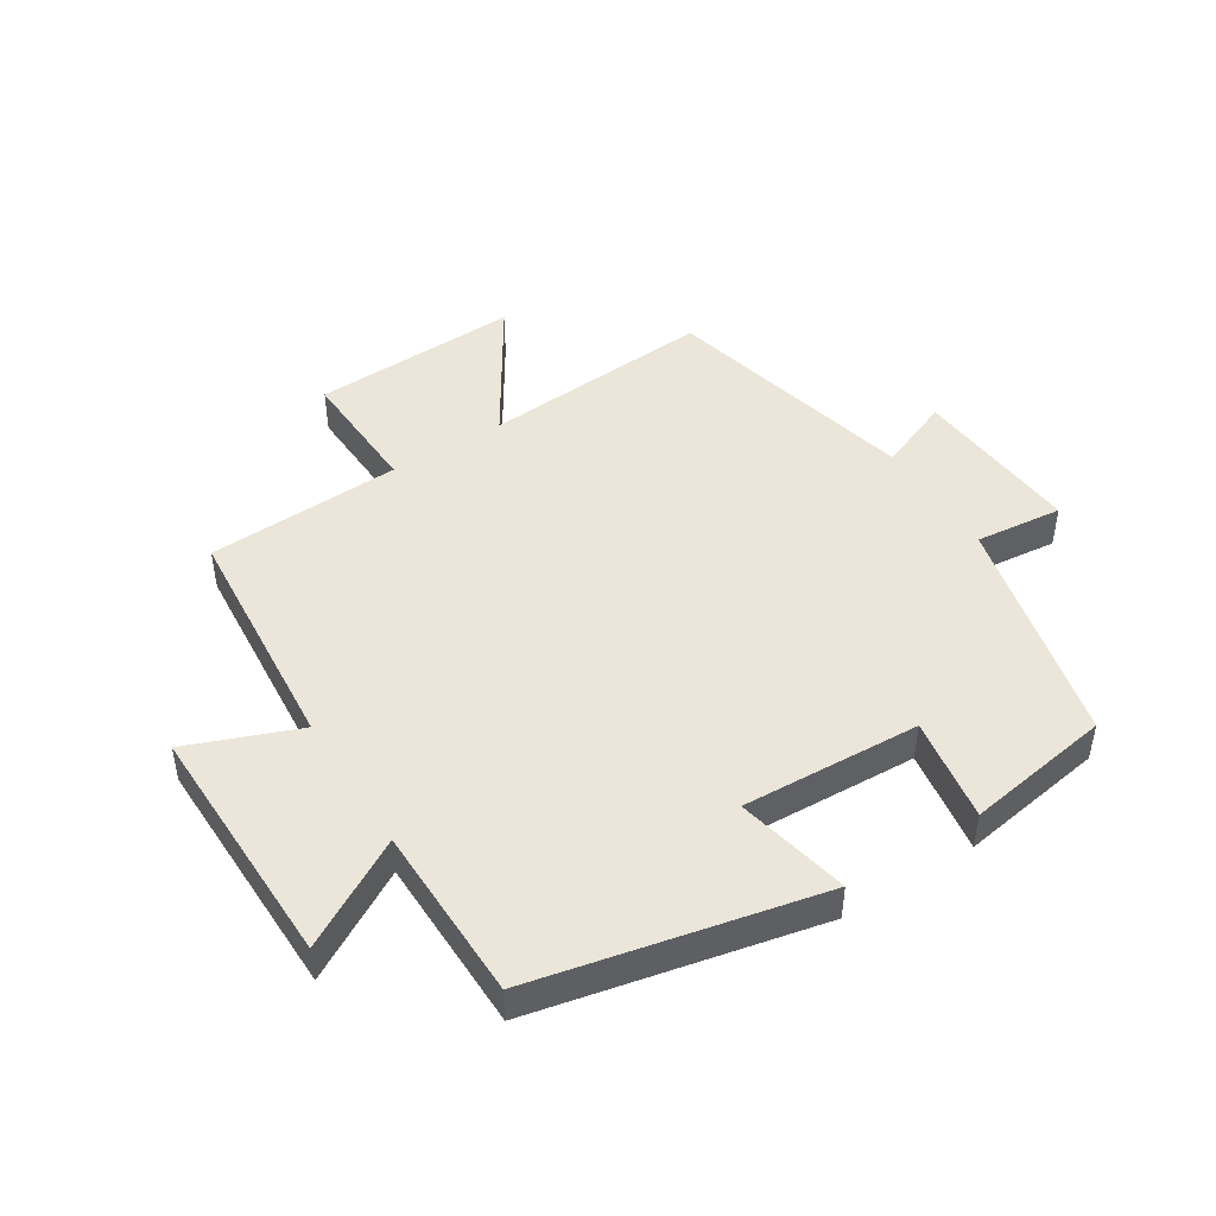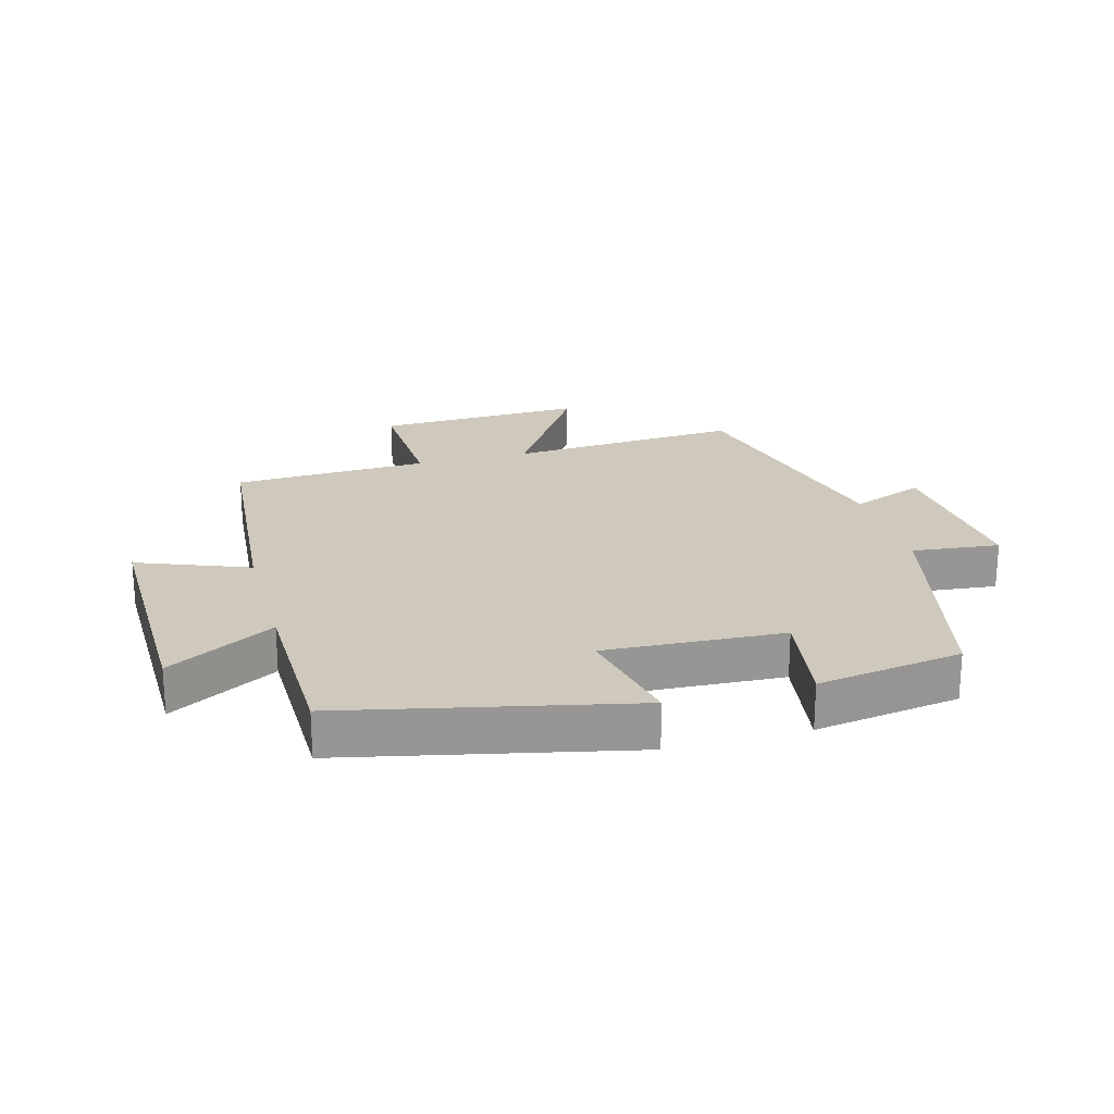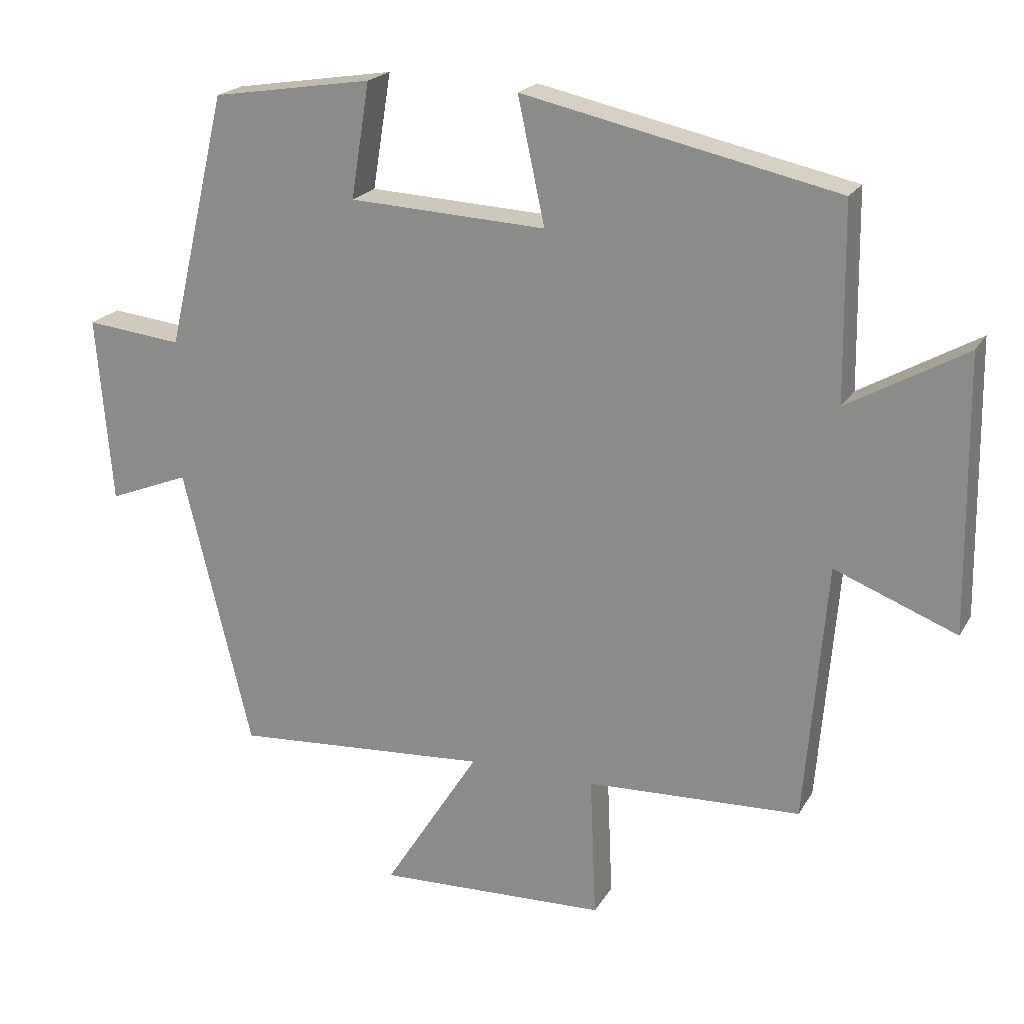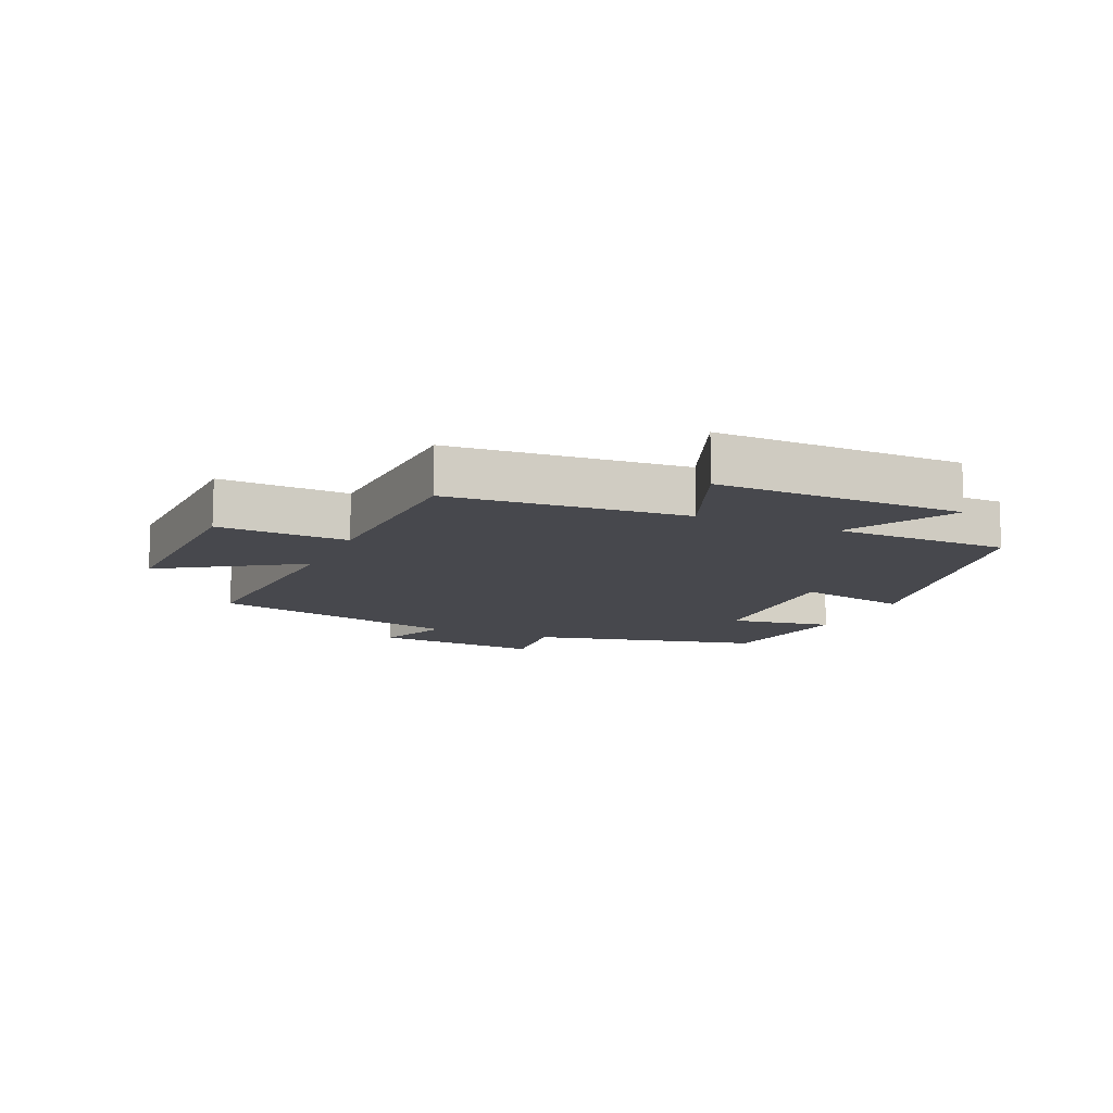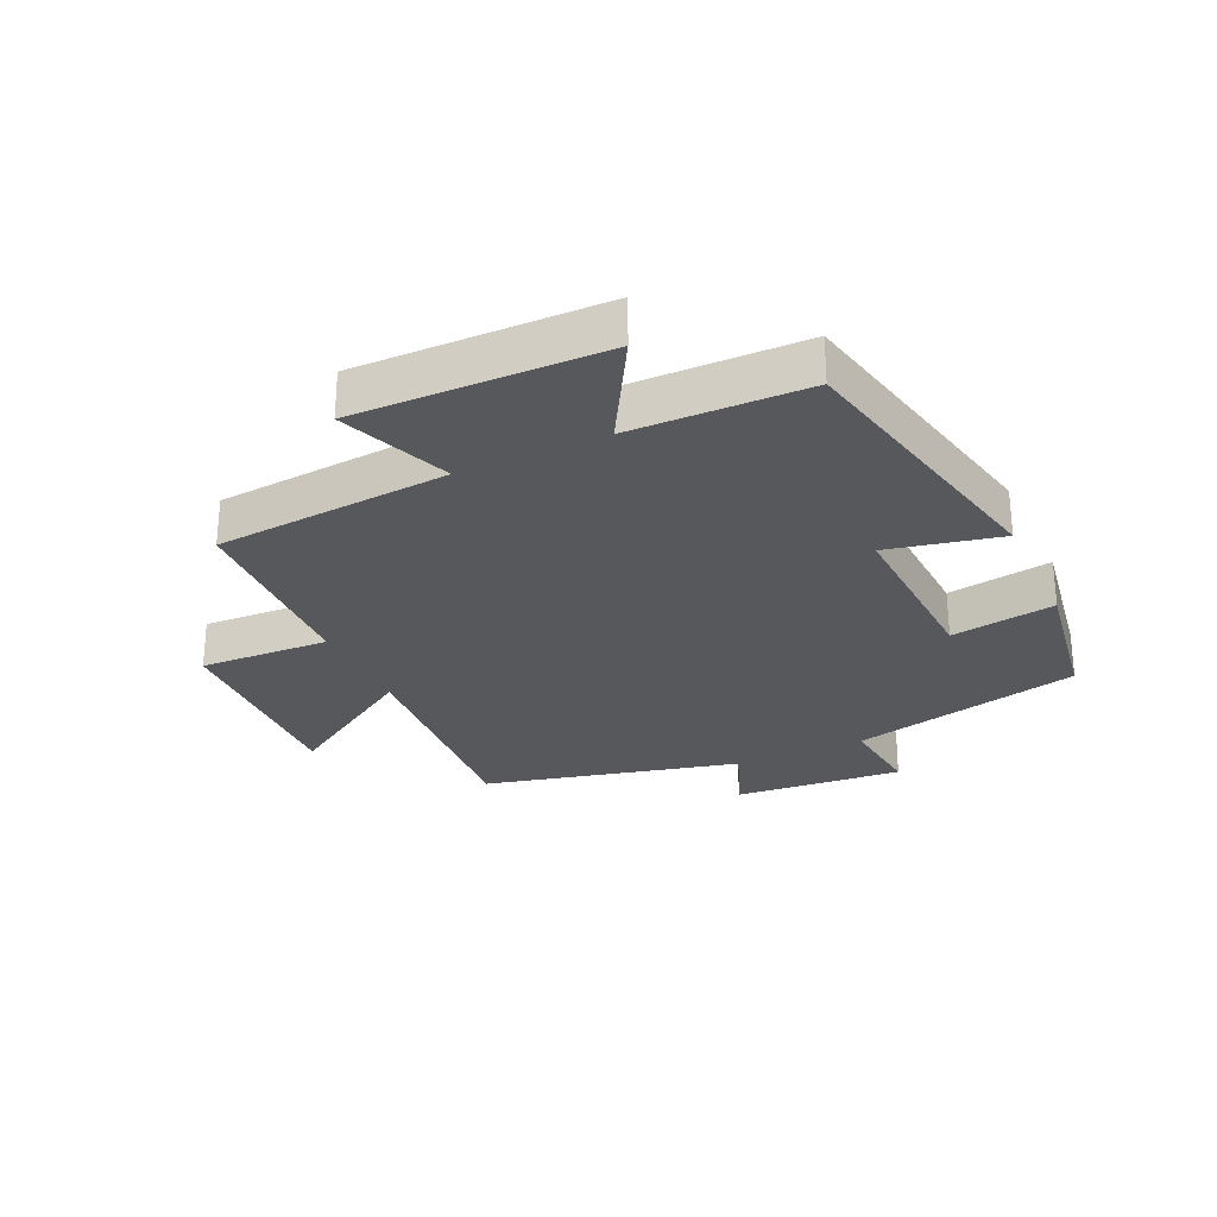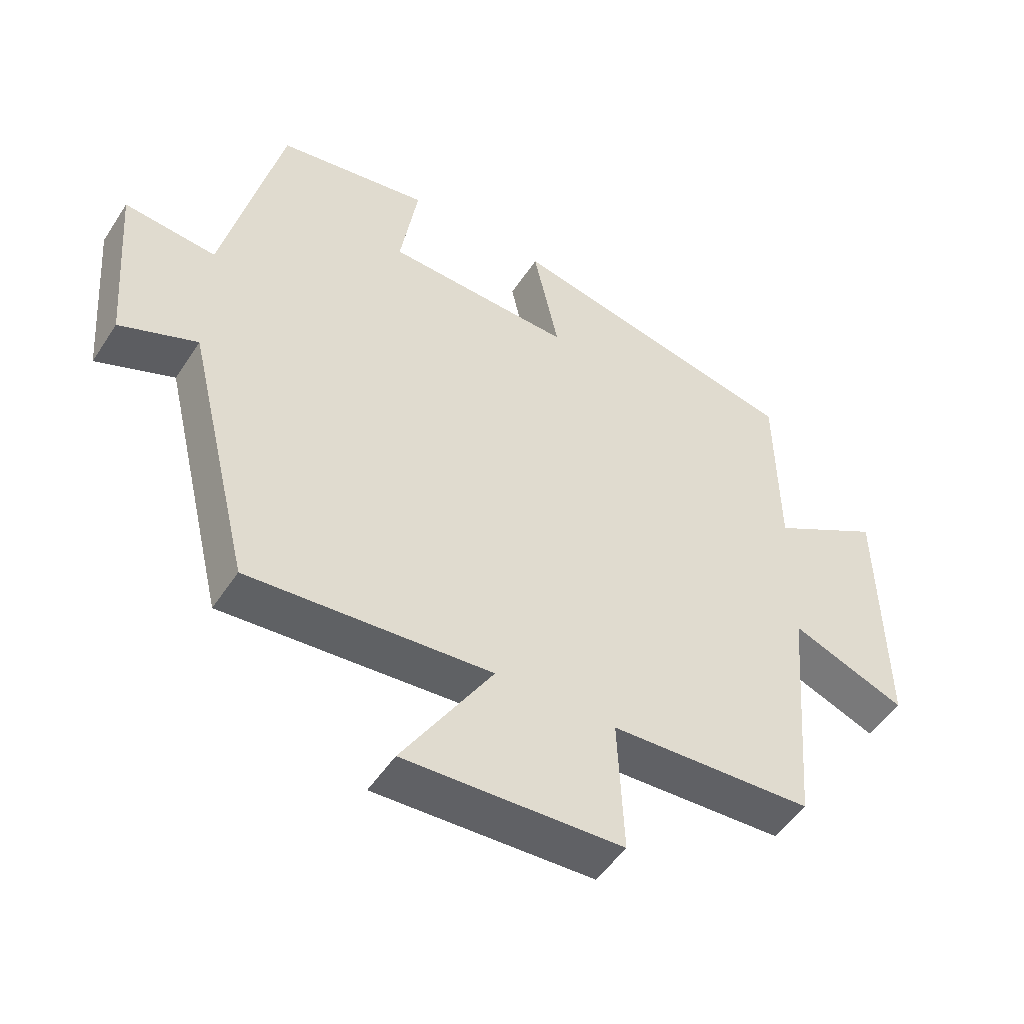
<metadata>
{"format":"obj","ext":"obj","renderer":"f3d","projection":"perspective","resolution":1024,"background":"white","views":[{"elev":46.7,"azim":-32.3,"up":"+Y"},{"elev":22.4,"azim":-15.3,"up":"+Y"},{"elev":20.7,"azim":-157.6,"up":"+Z"},{"elev":-11.8,"azim":-113.7,"up":"+Y"},{"elev":-27.8,"azim":-65.2,"up":"+Y"},{"elev":-50.0,"azim":148.0,"up":"+Z"}]}
</metadata>
<code>
v 0.412 0.07 0.463
v 0.5 0.07 0.093
v 0.64 0.07 0.108
v 0.618 0.07 -0.164
v 0.5 0.07 -0.117
v 0.401 0.07 -0.526
v 0.029 0.07 -0.5
v 0.168 0.07 -0.72
v -0.166 0.07 -0.708
v -0.157 0.07 -0.5
v -0.469 0.07 -0.487
v -0.5 0.07 -0.11
v -0.677 0.07 -0.179
v -0.671 0.07 0.217
v -0.5 0.07 0.12
v -0.496 0.07 0.401
v -0.041 0.07 0.5
v -0.08 0.07 0.319
v 0.206 0.07 0.333
v 0.179 0.07 0.5
v 0.412 0 0.463
v 0.5 0 0.093
v 0.64 0 0.108
v 0.618 0 -0.164
v 0.5 0 -0.117
v 0.401 0 -0.526
v 0.029 0 -0.5
v 0.168 0 -0.72
v -0.166 0 -0.708
v -0.157 0 -0.5
v -0.469 0 -0.487
v -0.5 0 -0.11
v -0.677 0 -0.179
v -0.671 0 0.217
v -0.5 0 0.12
v -0.496 0 0.401
v -0.041 0 0.5
v -0.08 0 0.319
v 0.206 0 0.333
v 0.179 0 0.5
f 19 20 1 2
f 18 19 2
f 15 16 17 18
f 15 18 2
f 12 13 14 15
f 10 11 12 15
f 10 15 2
f 7 8 9 10
f 7 10 2 3
f 5 6 7
f 5 7 3
f 3 4 5
f 22 21 40 39
f 22 39 38
f 38 37 36 35
f 22 38 35
f 35 34 33 32
f 35 32 31 30
f 22 35 30
f 30 29 28 27
f 23 22 30 27
f 27 26 25
f 23 27 25
f 25 24 23
f 1 21 22 2
f 2 22 23 3
f 3 23 24 4
f 4 24 25 5
f 5 25 26 6
f 6 26 27 7
f 7 27 28 8
f 8 28 29 9
f 9 29 30 10
f 10 30 31 11
f 11 31 32 12
f 12 32 33 13
f 13 33 34 14
f 14 34 35 15
f 15 35 36 16
f 16 36 37 17
f 17 37 38 18
f 18 38 39 19
f 19 39 40 20
f 20 40 21 1

</code>
